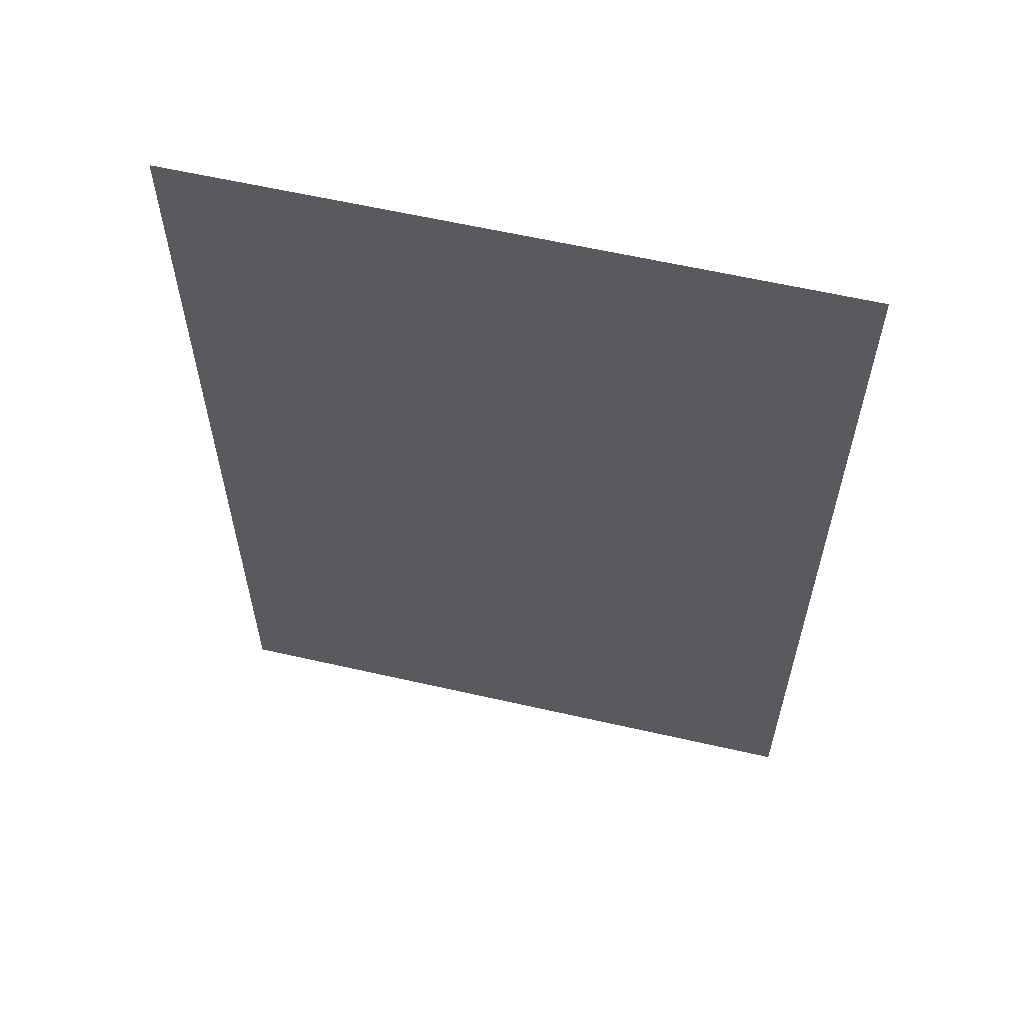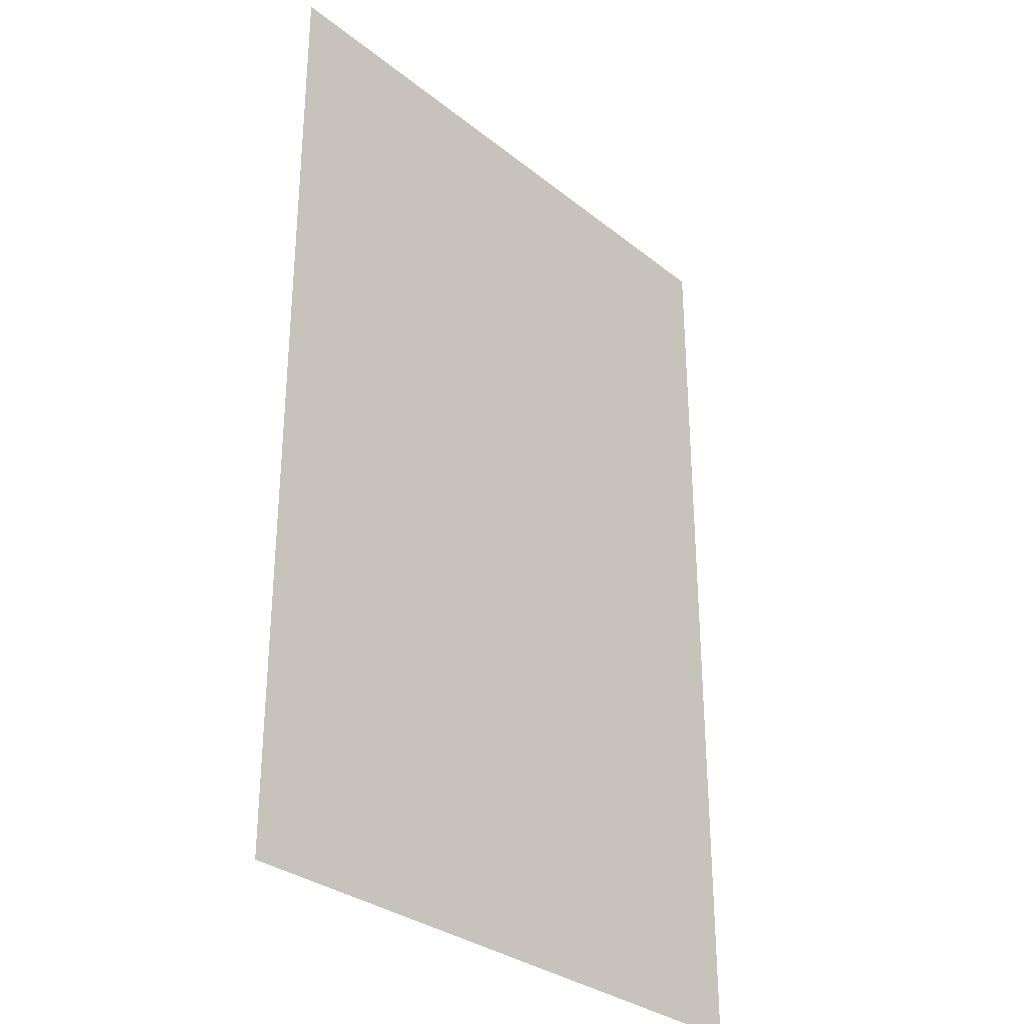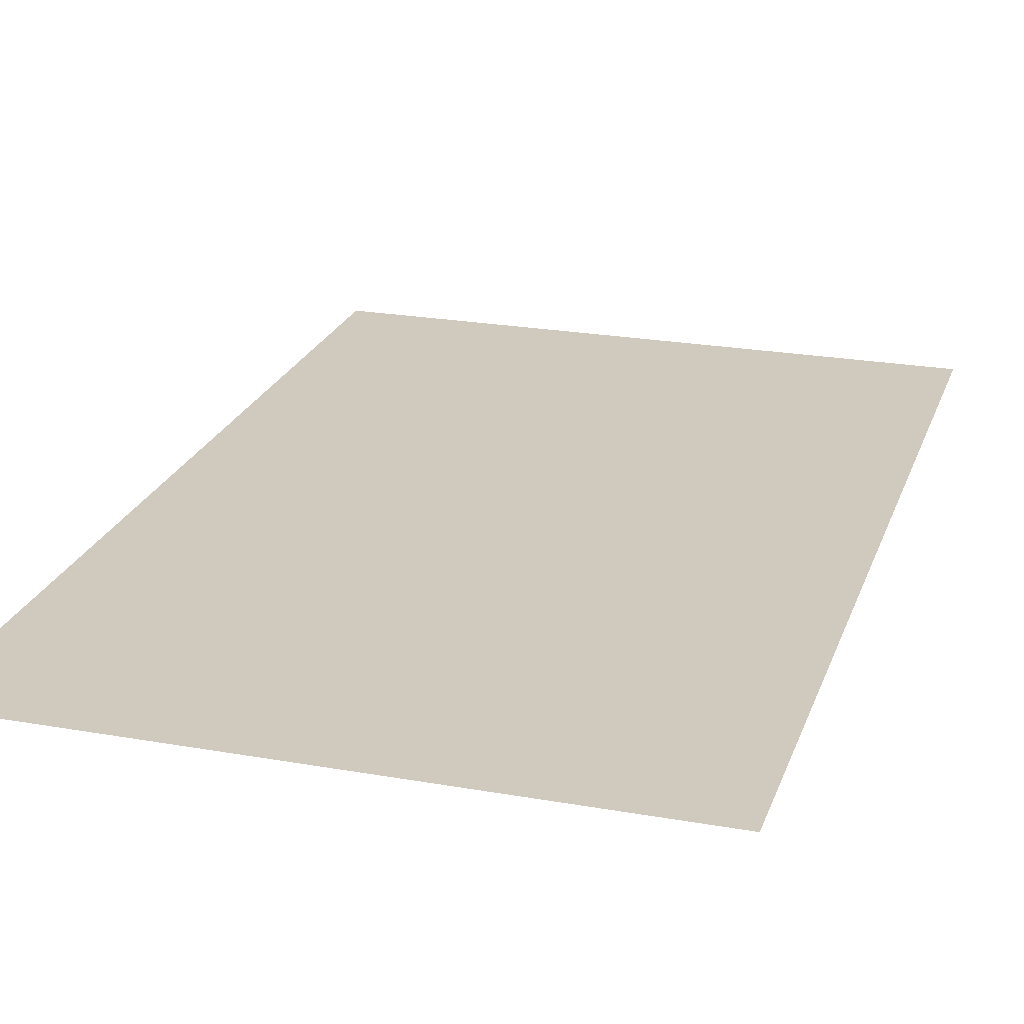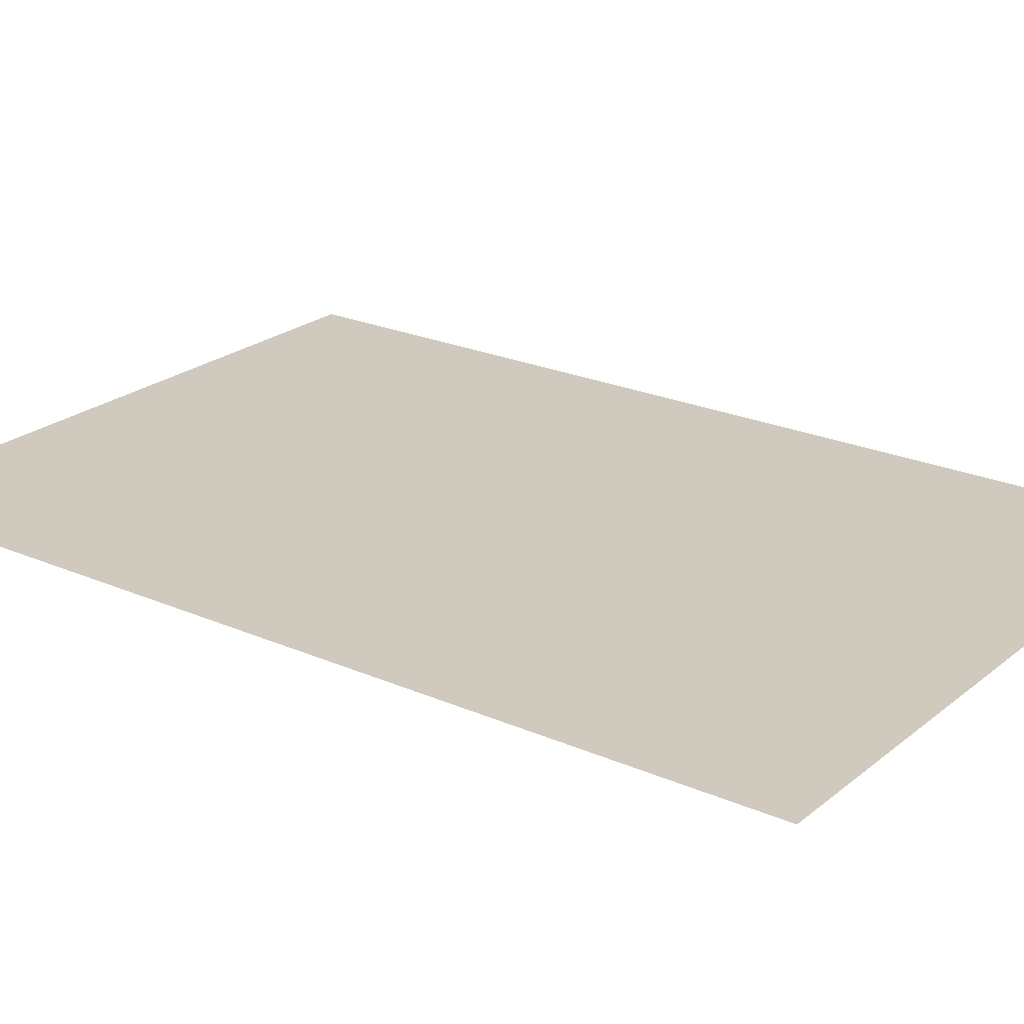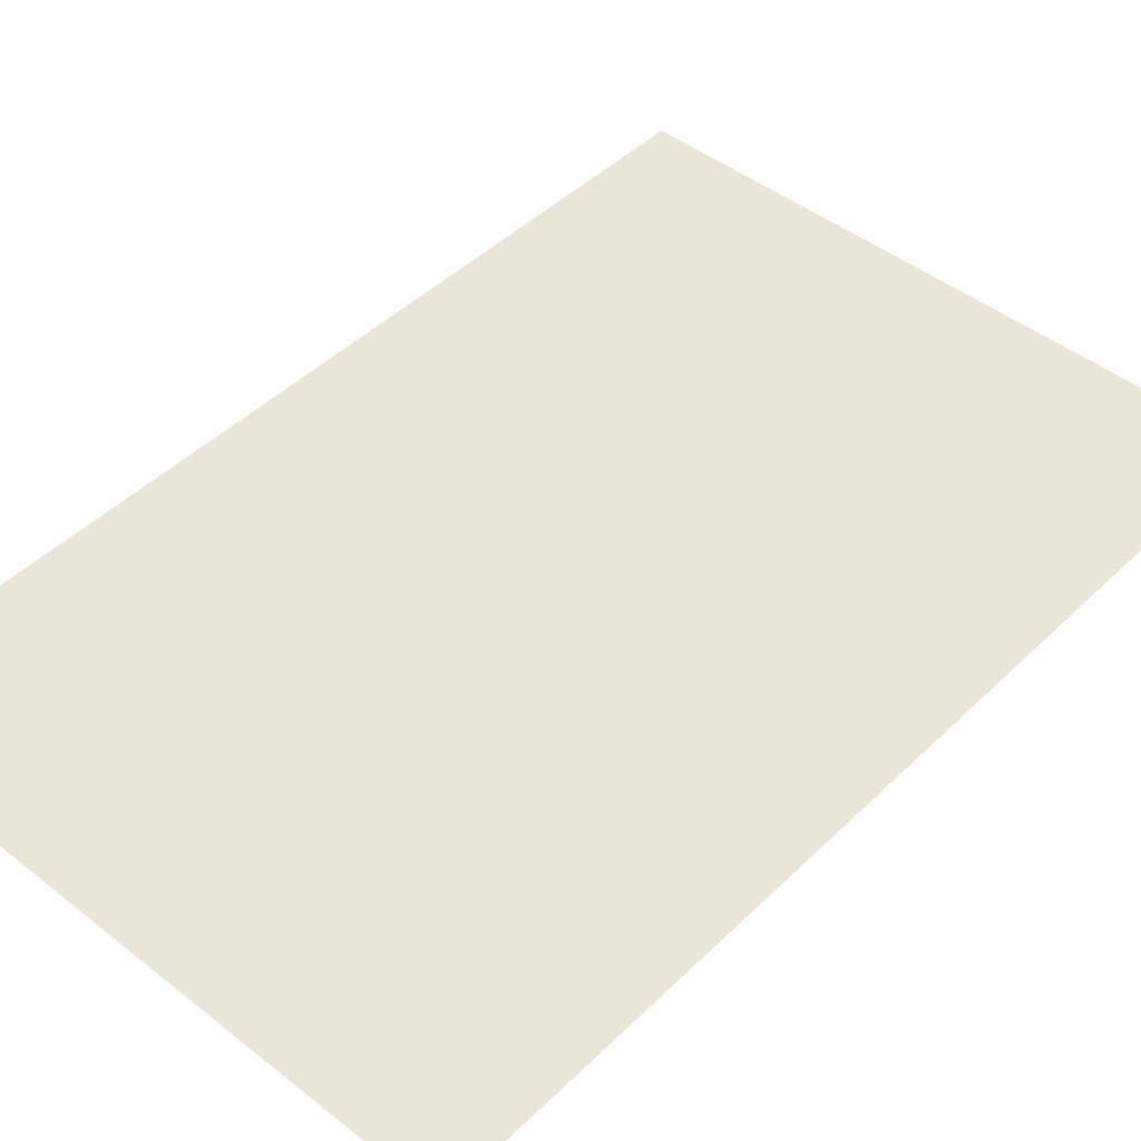
<metadata>
{"format":"obj","ext":"obj","renderer":"f3d","projection":"perspective","resolution":1024,"background":"white","views":[{"elev":60.7,"azim":-166.9,"up":"+Y"},{"elev":-31.1,"azim":-48.4,"up":"+Y"},{"elev":23.1,"azim":16.8,"up":"+Z"},{"elev":23.0,"azim":-53.3,"up":"+Z"},{"elev":45.6,"azim":-137.9,"up":"+Z"}]}
</metadata>
<code>
v -7.04 -5.76 0
v -7.68 -5.76 0
v -7.68 -5.12 0
v -7.04 -5.12 0
v -7.68 -5.76 0
v -8.32 -5.76 0
v -8.32 -5.12 0
v -7.68 -5.12 0
v -8.32 -5.76 0
v -8.96 -5.76 0
v -8.96 -5.12 0
v -8.32 -5.12 0
v -8.96 -5.76 0
v -9.6 -5.76 0
v -9.6 -5.12 0
v -8.96 -5.12 0
v -7.04 -6.4 0
v -7.68 -6.4 0
v -7.68 -5.76 0
v -7.04 -5.76 0
v -7.68 -6.4 0
v -8.32 -6.4 0
v -8.32 -5.76 0
v -7.68 -5.76 0
v -8.32 -6.4 0
v -8.96 -6.4 0
v -8.96 -5.76 0
v -8.32 -5.76 0
v -8.96 -6.4 0
v -9.6 -6.4 0
v -9.6 -5.76 0
v -8.96 -5.76 0
v -7.04 -7.04 0
v -7.68 -7.04 0
v -7.68 -6.4 0
v -7.04 -6.4 0
v -7.68 -7.04 0
v -8.32 -7.04 0
v -8.32 -6.4 0
v -7.68 -6.4 0
v -8.32 -7.04 0
v -8.96 -7.04 0
v -8.96 -6.4 0
v -8.32 -6.4 0
v -8.96 -7.04 0
v -9.6 -7.04 0
v -9.6 -6.4 0
v -8.96 -6.4 0
v -7.04 -7.68 0
v -7.68 -7.68 0
v -7.68 -7.04 0
v -7.04 -7.04 0
v -7.68 -7.68 0
v -8.32 -7.68 0
v -8.32 -7.04 0
v -7.68 -7.04 0
v -8.32 -7.68 0
v -8.96 -7.68 0
v -8.96 -7.04 0
v -8.32 -7.04 0
v -8.96 -7.68 0
v -9.6 -7.68 0
v -9.6 -7.04 0
v -8.96 -7.04 0
v -7.04 -8.32 0
v -7.68 -8.32 0
v -7.68 -7.68 0
v -7.04 -7.68 0
v -7.68 -8.32 0
v -8.32 -8.32 0
v -8.32 -7.68 0
v -7.68 -7.68 0
v -8.32 -8.32 0
v -8.96 -8.32 0
v -8.96 -7.68 0
v -8.32 -7.68 0
v -8.96 -8.32 0
v -9.6 -8.32 0
v -9.6 -7.68 0
v -8.96 -7.68 0
v -7.04 -8.96 0
v -7.68 -8.96 0
v -7.68 -8.32 0
v -7.04 -8.32 0
v -7.68 -8.96 0
v -8.32 -8.96 0
v -8.32 -8.32 0
v -7.68 -8.32 0
v -8.32 -8.96 0
v -8.96 -8.96 0
v -8.96 -8.32 0
v -8.32 -8.32 0
v -8.96 -8.96 0
v -9.6 -8.96 0
v -9.6 -8.32 0
v -8.96 -8.32 0
g BM2._mesh_0172
f 1 2 3 4
f 5 6 7 8
f 9 10 11 12
f 13 14 15 16
f 17 18 19 20
f 21 22 23 24
f 25 26 27 28
f 29 30 31 32
f 33 34 35 36
f 37 38 39 40
f 41 42 43 44
f 45 46 47 48
f 49 50 51 52
f 53 54 55 56
f 57 58 59 60
f 61 62 63 64
f 65 66 67 68
f 69 70 71 72
f 73 74 75 76
f 77 78 79 80
f 81 82 83 84
f 85 86 87 88
f 89 90 91 92
f 93 94 95 96

</code>
